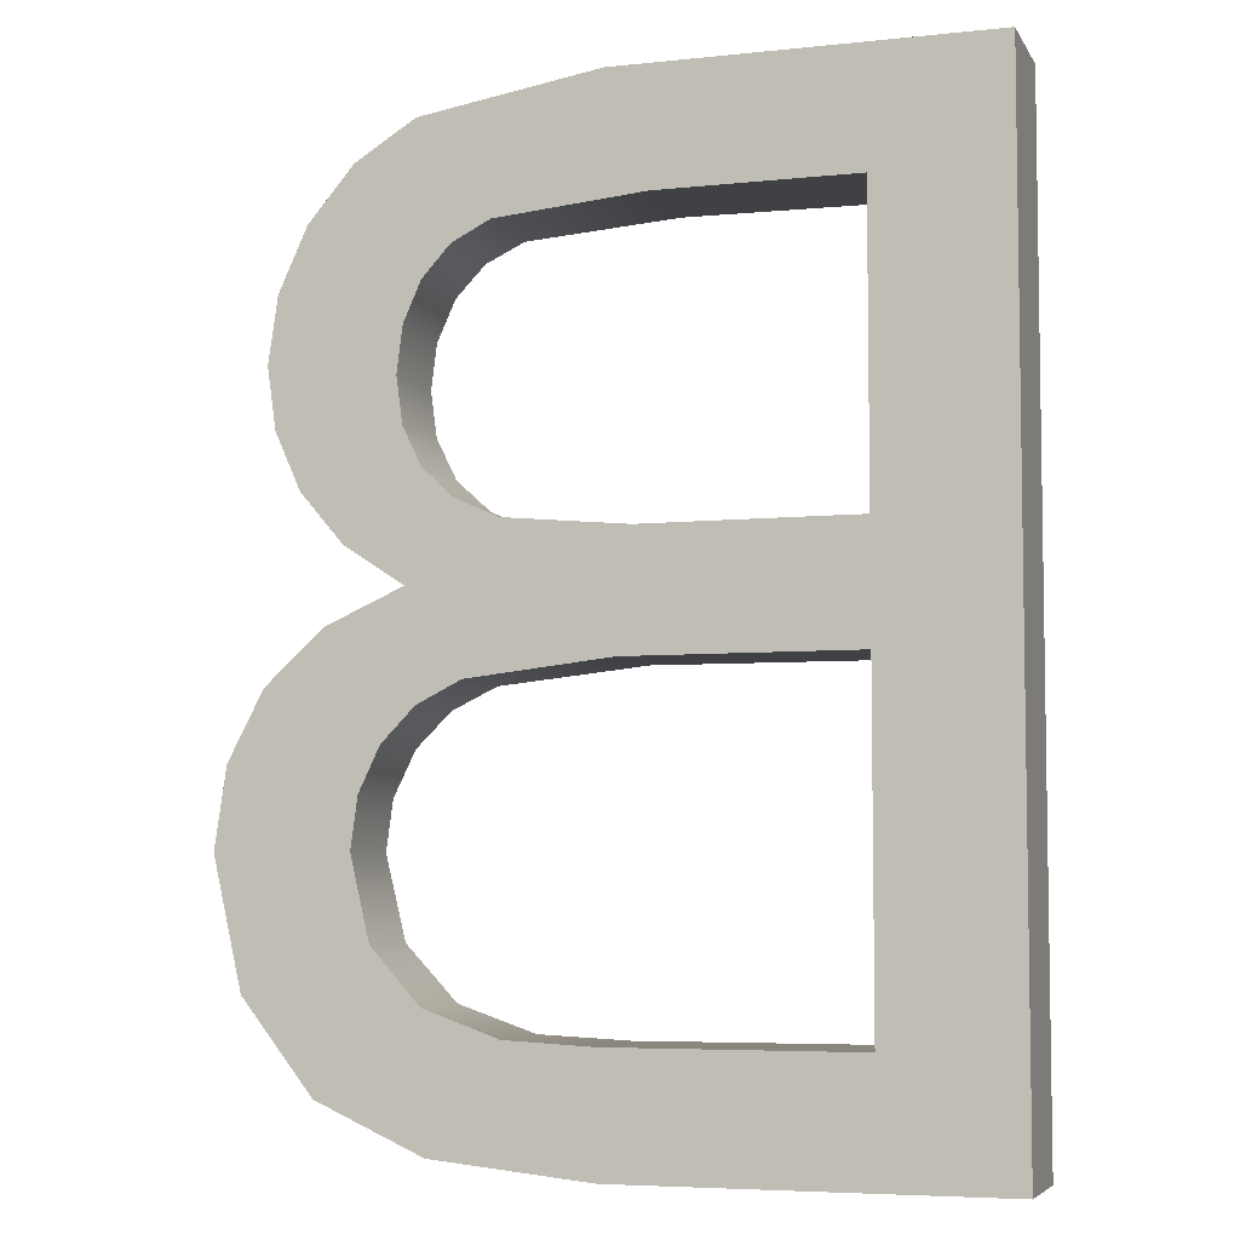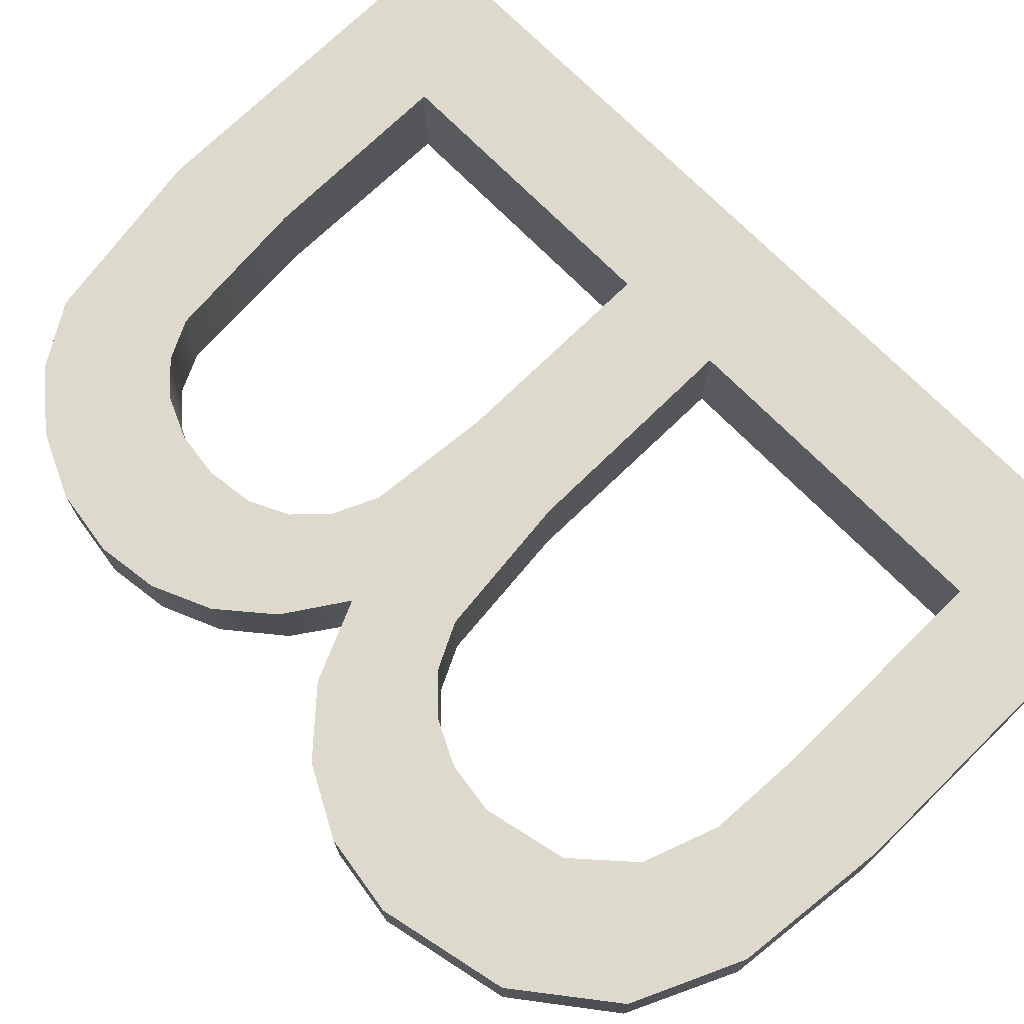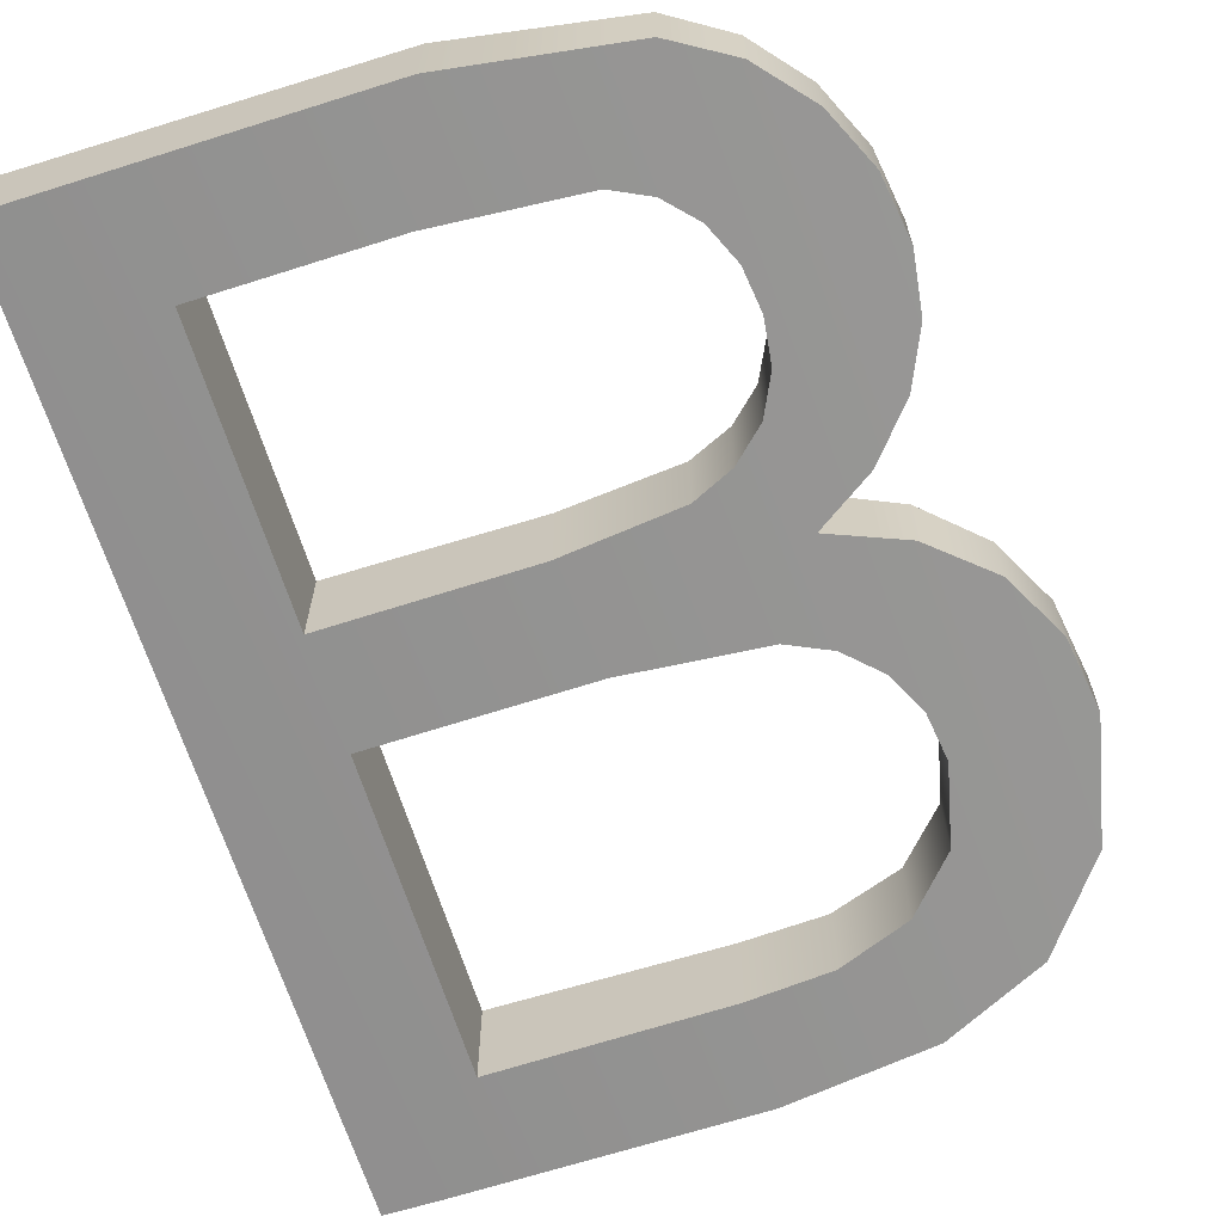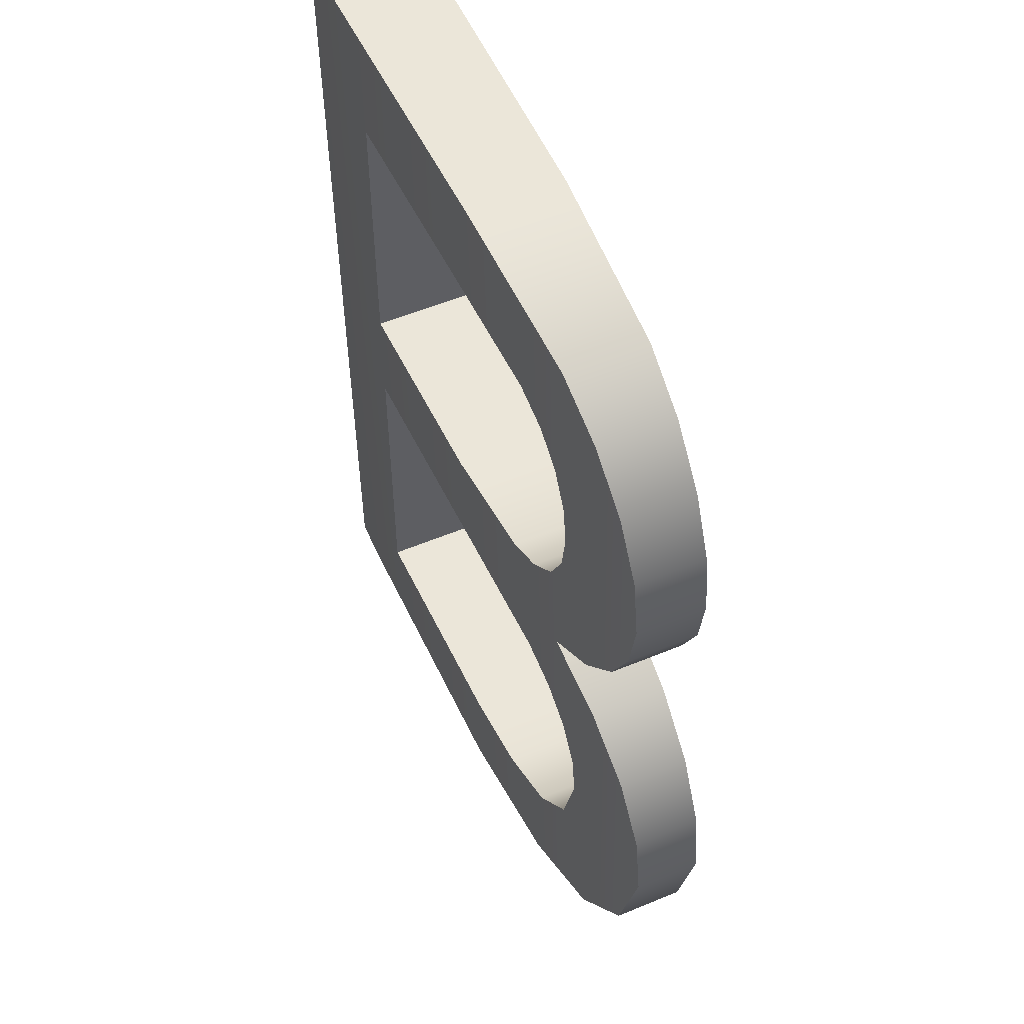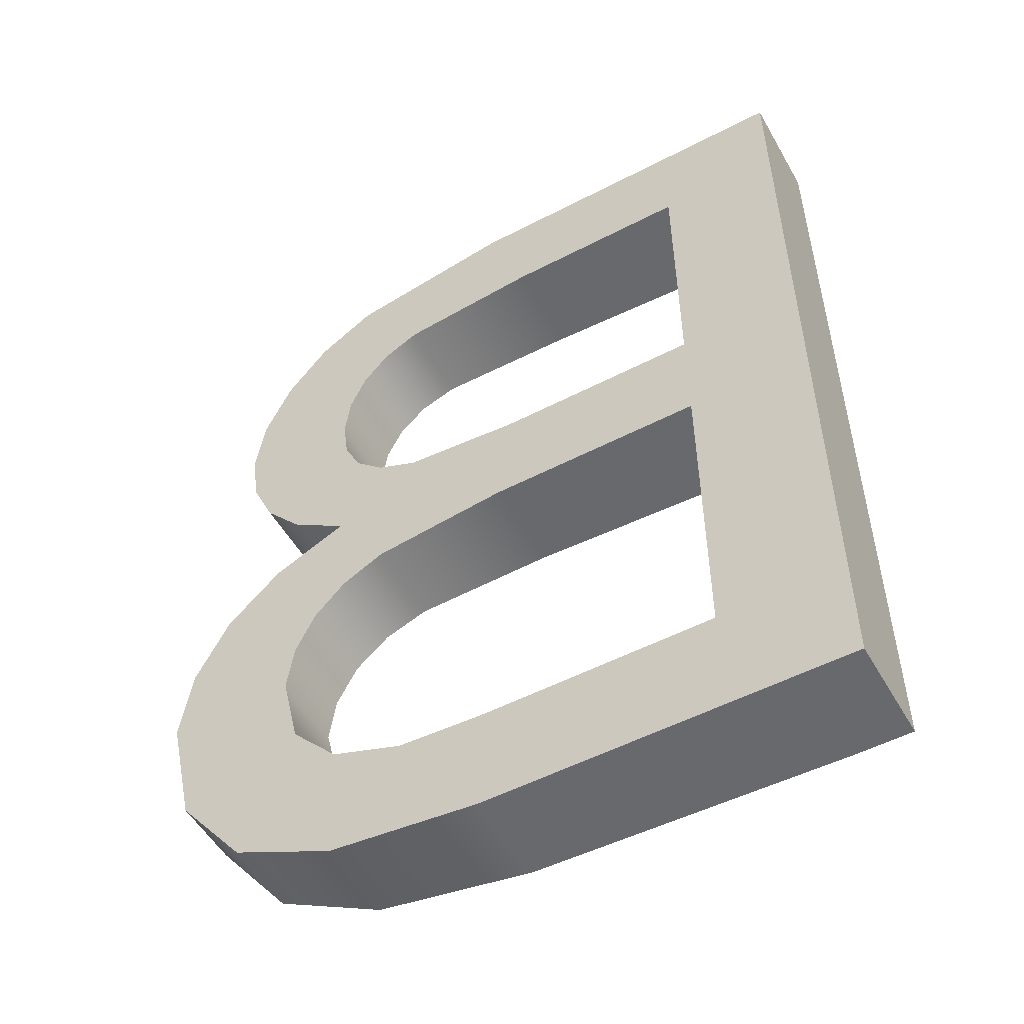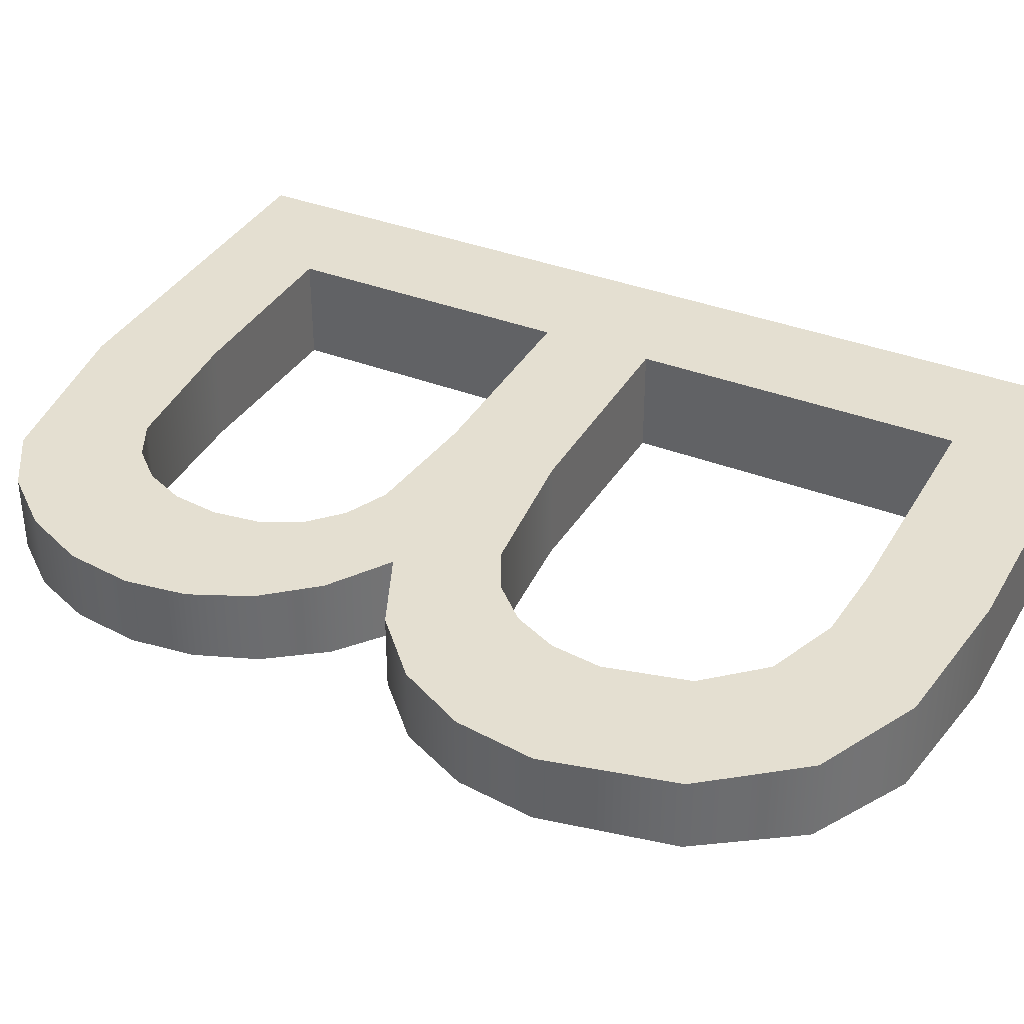
<metadata>
{"format":"obj","ext":"obj","renderer":"f3d","projection":"perspective","resolution":1024,"background":"white","views":[{"elev":-5.7,"azim":-162.2,"up":"+Z"},{"elev":72.0,"azim":135.5,"up":"+Y"},{"elev":-65.4,"azim":17.2,"up":"+Y"},{"elev":55.1,"azim":66.4,"up":"+Z"},{"elev":-52.8,"azim":-150.8,"up":"+Z"},{"elev":36.6,"azim":116.7,"up":"+Y"}]}
</metadata>
<code>
g BLetter
v 119.4 -11.9 21.71
v 119.5 -11.89 21.89
v 119.5 -11.89 22.1
v 119.5 -11.5 22.1
v 119.5 -11.5 21.88
v 119.4 -11.5 21.71
v 119.5 -11.89 22.3
v 119.4 -11.89 22.49
v 119.4 -11.5 22.49
v 119.5 -11.5 22.31
v 119.3 -11.91 22.64
v 119.1 -11.92 22.73
v 119.1 -11.5 22.73
v 119.3 -11.5 22.64
v 118.4 -11.96 22.79
v 118.4 -11.5 22.79
v 119.4 -11.91 19.5
v 119.6 -11.89 19.75
v 119.6 -11.5 19.75
v 119.4 -11.5 19.5
v 119.7 -11.88 20.12
v 119.7 -11.5 20.12
v 119.7 -11.88 20.35
v 119.6 -11.89 20.56
v 119.6 -11.5 20.56
v 119.6 -11.5 20.36
v 119.4 -11.9 20.72
v 119.2 -11.92 20.82
v 119.2 -11.5 20.82
v 119.4 -11.5 20.72
v 118.5 -11.96 20.9
v 118.5 -11.5 20.9
v 119.9 -11.85 21.63
v 119.7 -11.87 21.39
v 119.5 -11.9 21.21
v 119.5 -11.5 21.21
v 119.7 -11.5 21.4
v 119.9 -11.5 21.63
v 119.8 -11.86 21.06
v 120.1 -11.84 20.81
v 120.1 -11.5 20.81
v 119.8 -11.5 21.05
v 120.2 -11.82 20.48
v 120.3 -11.81 20.12
v 120.3 -11.5 20.12
v 120.2 -11.5 20.49
v 120.2 -11.83 19.54
v 120.2 -11.5 19.54
v 119.8 -11.87 19.12
v 119.8 -11.5 19.12
v 119.3 -11.91 18.89
v 119.3 -11.5 18.89
v 118.6 -11.96 18.82
v 118.6 -11.5 18.82
v 117.5 -11.99 22.79
v 117.5 -11.5 22.79
v 119 -11.93 21.48
v 119.2 -11.91 21.57
v 119.2 -11.5 21.57
v 119 -11.5 21.48
v 118.5 -11.96 21.43
v 118.5 -11.5 21.43
v 117.5 -12 21.43
v 117.5 -11.5 21.43
v 117.5 -12 20.9
v 117.5 -11.5 20.9
v 119 -11.94 19.37
v 119 -11.5 19.37
v 118.6 -11.96 19.35
v 118.6 -11.5 19.35
v 117.5 -12 19.35
v 117.5 -11.5 19.35
v 120.1 -11.83 22.17
v 120 -11.83 21.89
v 120 -11.5 21.89
v 120.1 -11.5 22.17
v 119.9 -11.84 22.76
v 120 -11.83 22.48
v 120 -11.5 22.47
v 119.9 -11.5 22.76
v 119.4 -11.89 23.18
v 119.7 -11.86 23.01
v 119.7 -11.5 23.01
v 119.4 -11.5 23.18
v 118.6 -11.95 23.32
v 118.6 -11.5 23.32
v 116.9 -12 23.32
v 116.9 -11.5 23.32
v 116.9 -12 23.32
v 116.9 -12 18.82
v 116.9 -11.5 18.82
v 117.2 -12 18.82
f 6 1 5
f 5 1 2
f 5 2 4
f 4 2 3
f 3 7 4
f 4 7 10
f 10 7 8
f 10 8 9
f 9 8 14
f 14 8 11
f 14 11 13
f 13 11 12
f 15 16 12
f 12 16 13
f 17 18 20
f 20 18 19
f 18 21 19
f 19 21 22
f 21 23 22
f 22 23 26
f 26 23 24
f 26 24 25
f 25 24 30
f 30 24 27
f 30 27 29
f 29 27 28
f 31 32 28
f 28 32 29
f 38 33 37
f 37 33 34
f 37 34 36
f 36 34 35
f 35 39 36
f 36 39 42
f 42 39 40
f 42 40 41
f 40 43 41
f 41 43 46
f 46 43 44
f 46 44 45
f 47 48 44
f 44 48 45
f 49 50 47
f 47 50 48
f 51 52 49
f 49 52 50
f 53 54 51
f 51 54 52
f 55 56 15
f 15 56 16
f 57 58 60
f 60 58 59
f 59 58 1
f 59 1 6
f 61 57 62
f 62 57 60
f 63 61 64
f 64 61 62
f 63 64 55
f 55 64 56
f 65 66 31
f 31 66 32
f 67 17 68
f 68 17 20
f 69 67 70
f 70 67 68
f 71 69 72
f 72 69 70
f 71 72 65
f 65 72 66
f 76 73 75
f 75 73 74
f 75 74 38
f 38 74 33
f 77 78 80
f 80 78 79
f 79 78 73
f 79 73 76
f 81 82 84
f 84 82 83
f 83 82 77
f 83 77 80
f 85 81 86
f 86 81 84
f 89 87 88
f 88 87 85
f 88 85 86
f 90 89 91
f 91 89 88
f 54 53 91
f 91 53 92
f 91 92 90
f 72 91 66
f 66 91 88
f 66 88 64
f 64 88 56
f 56 88 86
f 56 86 16
f 16 86 13
f 13 86 84
f 13 84 14
f 14 84 83
f 14 83 9
f 9 83 80
f 9 80 10
f 10 80 79
f 10 79 4
f 4 79 76
f 4 76 75
f 91 72 54
f 54 72 70
f 54 70 68
f 54 68 52
f 52 68 20
f 52 20 50
f 50 20 19
f 50 19 48
f 48 19 22
f 48 22 45
f 45 22 46
f 46 22 26
f 46 26 41
f 41 26 25
f 41 25 42
f 42 25 30
f 42 30 36
f 36 30 29
f 36 29 60
f 60 29 32
f 60 32 62
f 62 32 66
f 62 66 64
f 60 59 36
f 36 59 6
f 36 6 37
f 37 6 5
f 37 5 38
f 38 5 75
f 75 5 4
f 89 90 87
f 87 90 92
f 87 55 85
f 85 55 15
f 85 15 12
f 92 71 87
f 87 71 65
f 87 65 63
f 63 65 31
f 63 31 61
f 61 31 28
f 61 28 57
f 57 28 58
f 58 28 35
f 58 35 1
f 1 35 34
f 1 34 2
f 2 34 33
f 2 33 3
f 3 33 74
f 3 74 7
f 7 74 73
f 7 73 78
f 92 53 71
f 71 53 69
f 69 53 67
f 67 53 51
f 67 51 17
f 17 51 49
f 17 49 18
f 18 49 47
f 18 47 21
f 21 47 44
f 21 44 23
f 23 44 43
f 23 43 39
f 39 43 40
f 23 39 24
f 24 39 35
f 24 35 27
f 27 35 28
f 78 77 7
f 7 77 82
f 7 82 8
f 8 82 81
f 8 81 11
f 11 81 12
f 12 81 85
f 63 55 87

</code>
